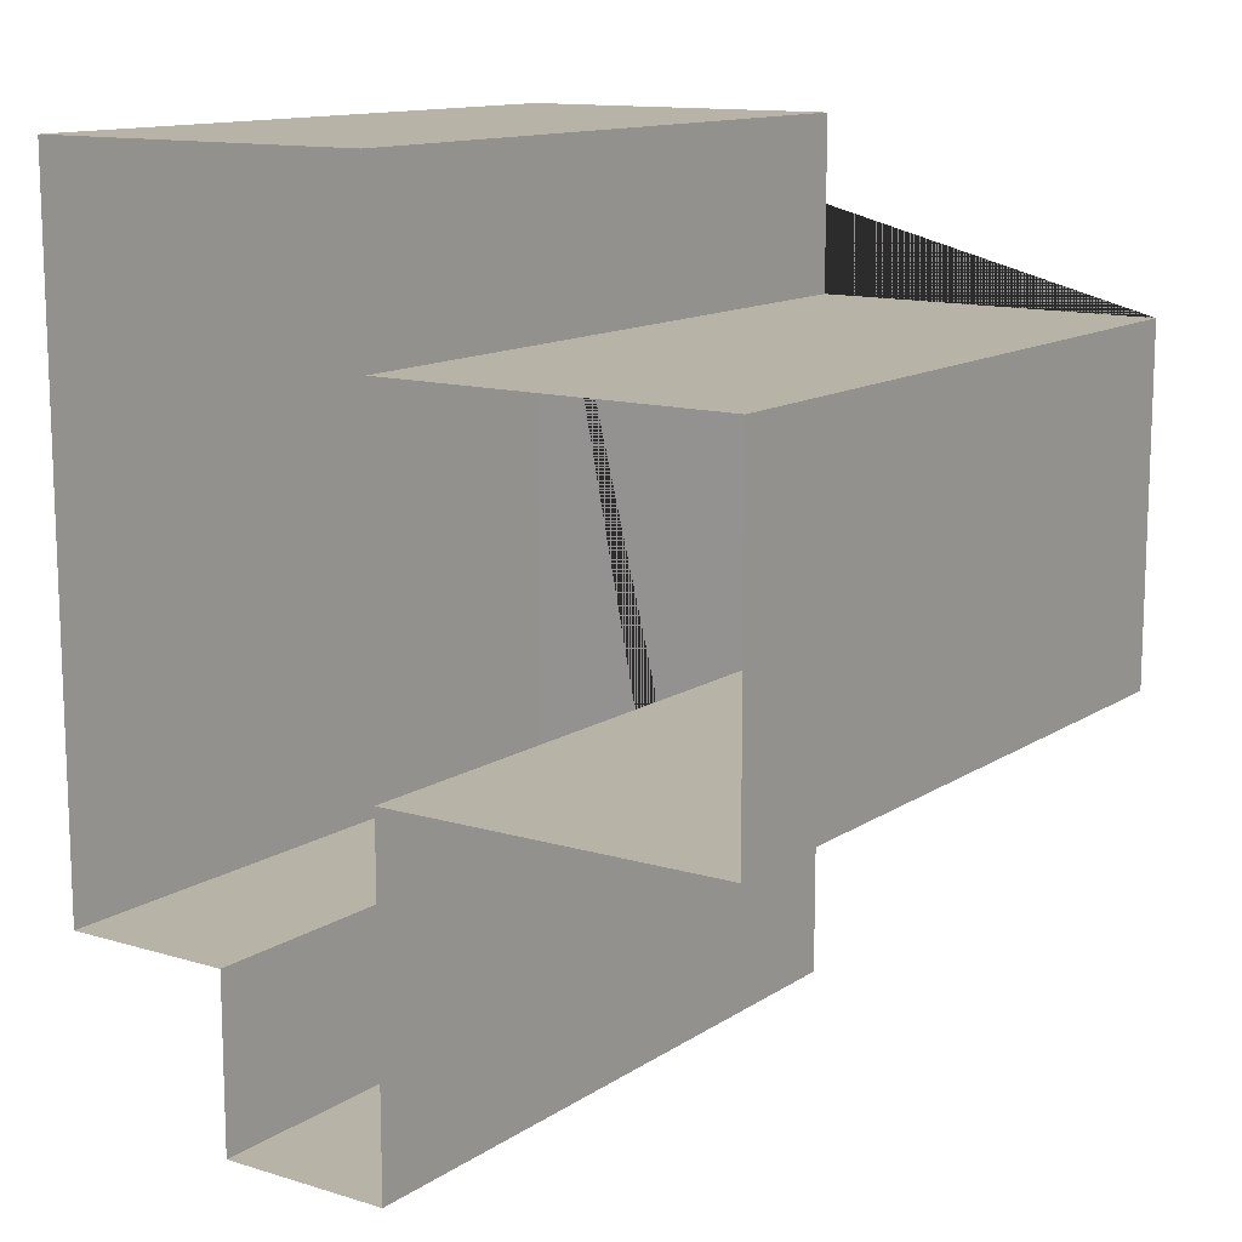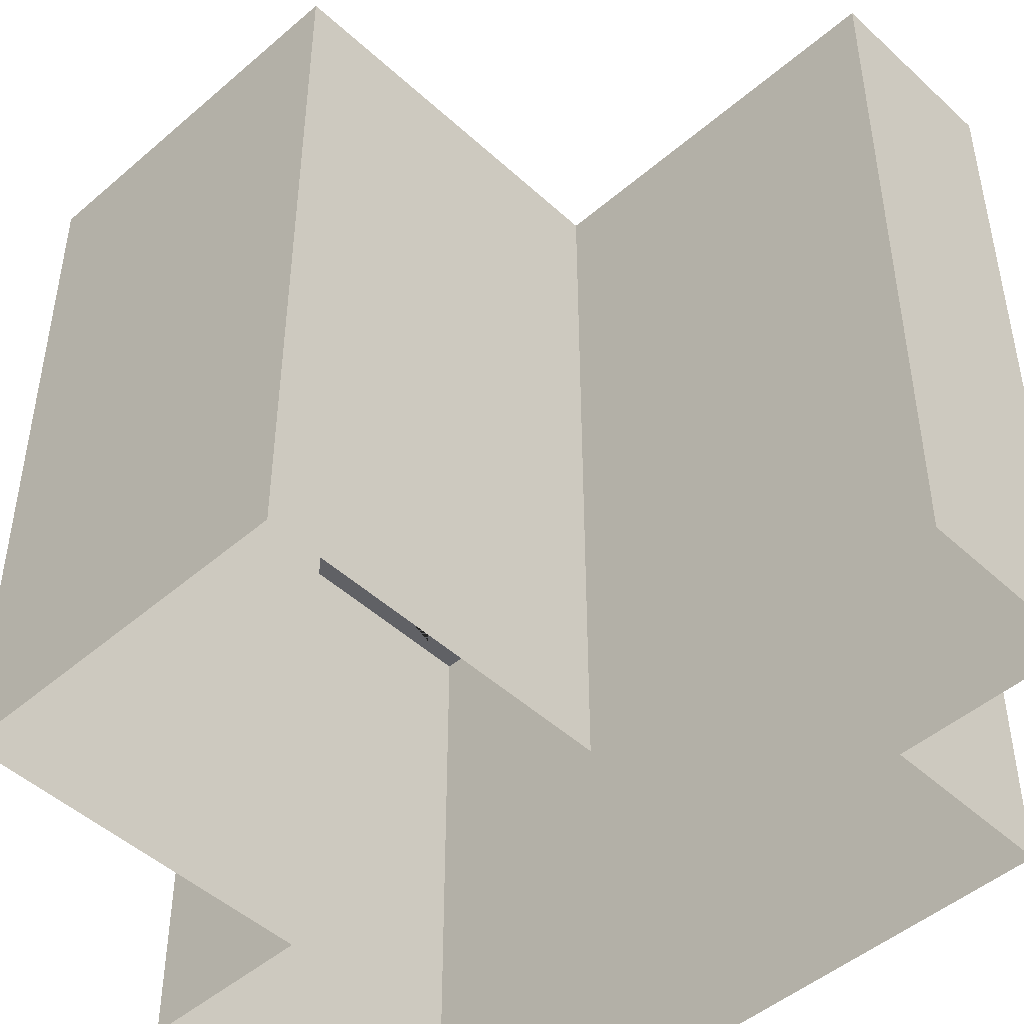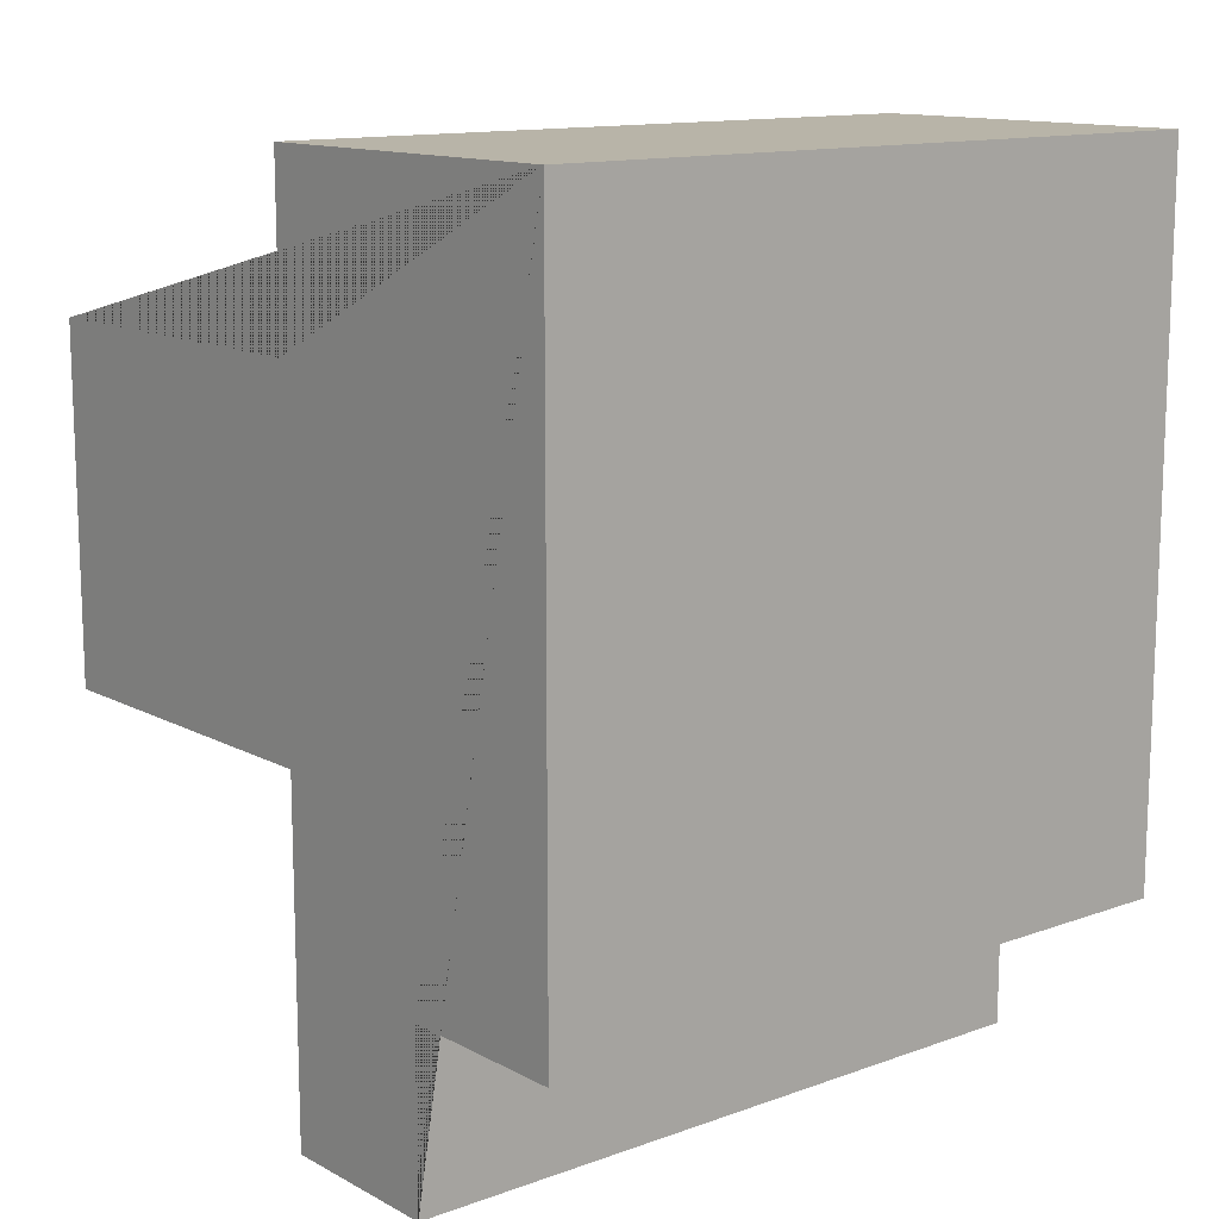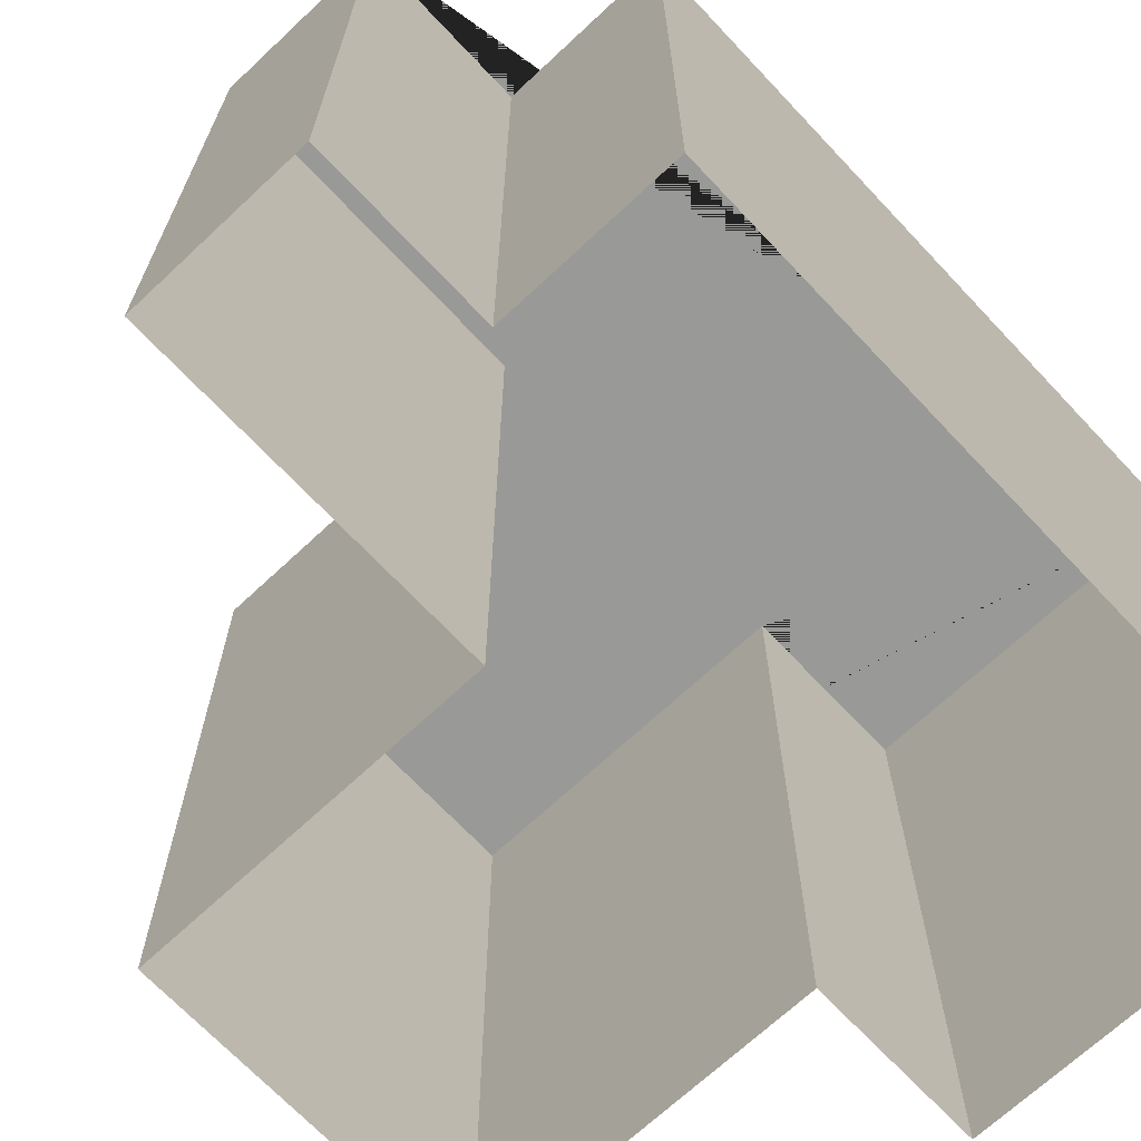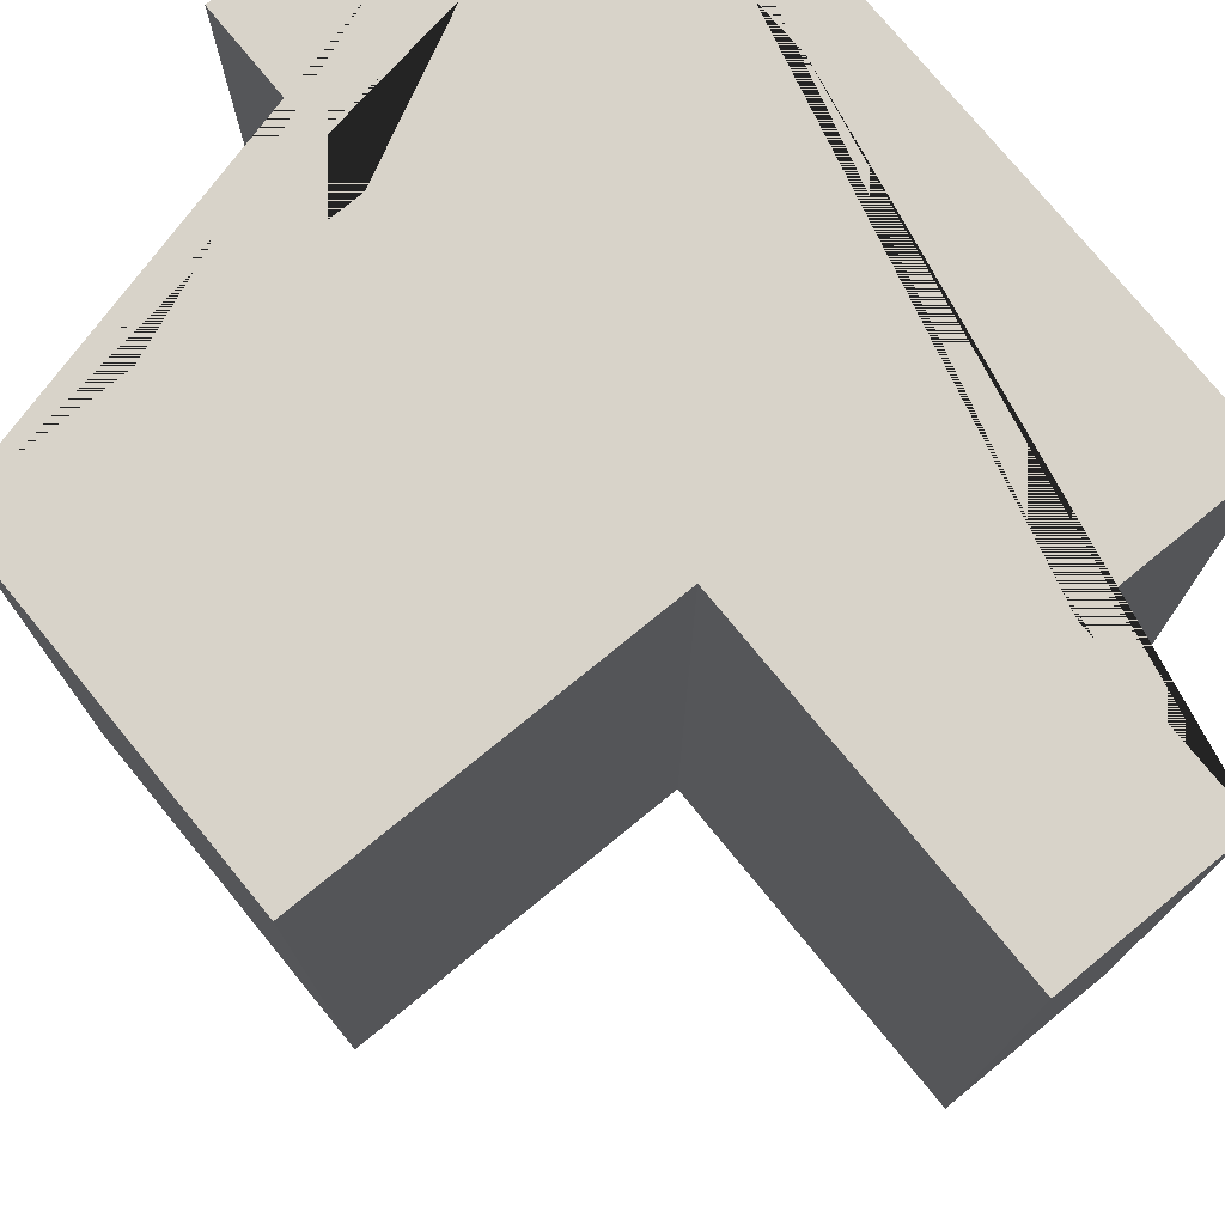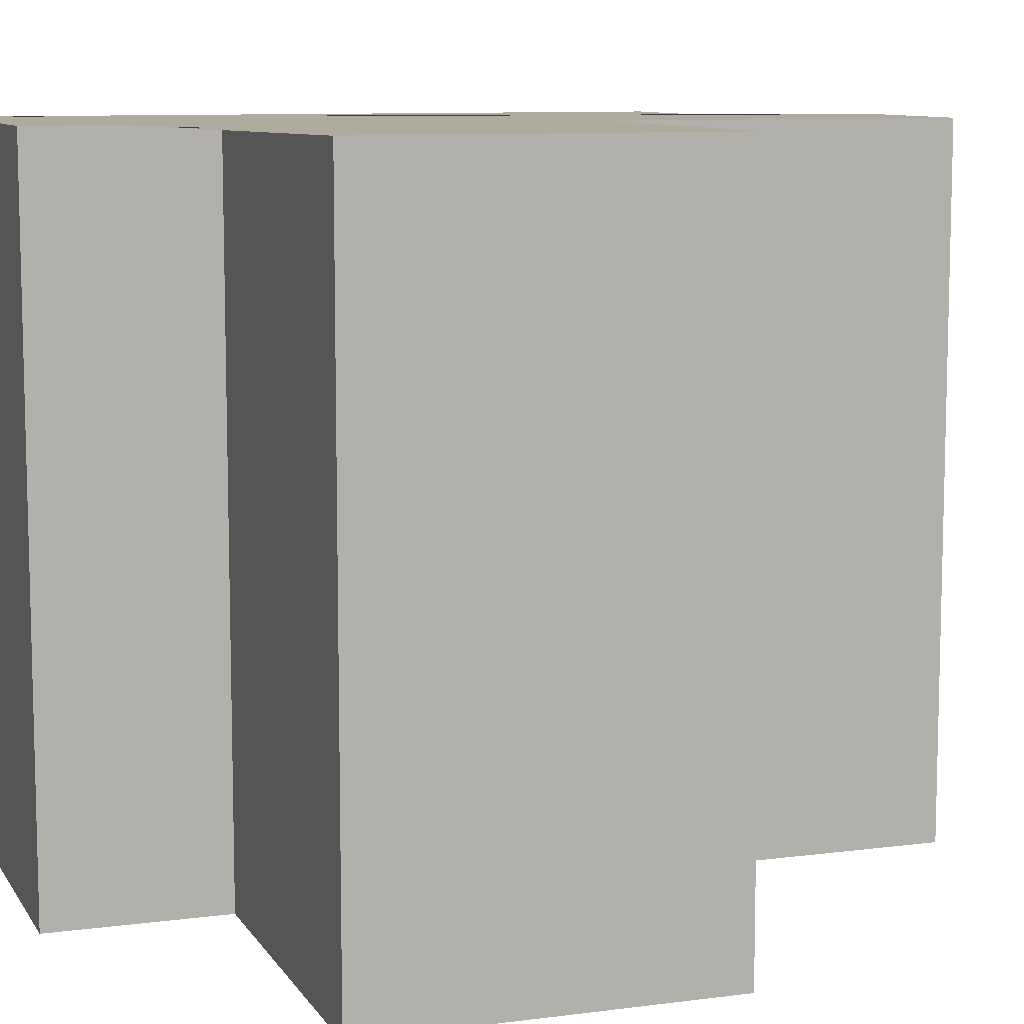
<metadata>
{"format":"obj","ext":"obj","renderer":"f3d","projection":"perspective","resolution":1024,"background":"white","views":[{"elev":12.9,"azim":34.7,"up":"+Z"},{"elev":-47.6,"azim":134.1,"up":"+Y"},{"elev":13.0,"azim":-129.6,"up":"+Z"},{"elev":-68.8,"azim":-136.8,"up":"+Y"},{"elev":76.0,"azim":140.7,"up":"+Y"},{"elev":9.3,"azim":70.7,"up":"+Y"}]}
</metadata>
<code>
o Base
v 4 -0 3
v 6 -0 3
v 6 -0 2
v 8 -0 2
v 8 0 0
v 6 0 0
v 6 0 -2
v 5 0 -2
v 5 0 -1
v 4 0 -1
v 4 4 3
v 6 4 3
v 6 4 2
v 8 4 2
v 8 4 1e-06
v 6 4 1e-06
v 6 4 -2
v 5 4 -2
v 5 4 -1
v 4 4 -1
f 5 15 14 4
f 7 8 18 17
f 10 1 11 20
f 1 2 12 11
f 2 3 13 12
f 3 4 14 13
f 15 5 6 16
f 6 7 17 16
f 8 9 19 18
f 9 10 20 19
f 11 12 13 14 15 16 17 18 19 20

</code>
